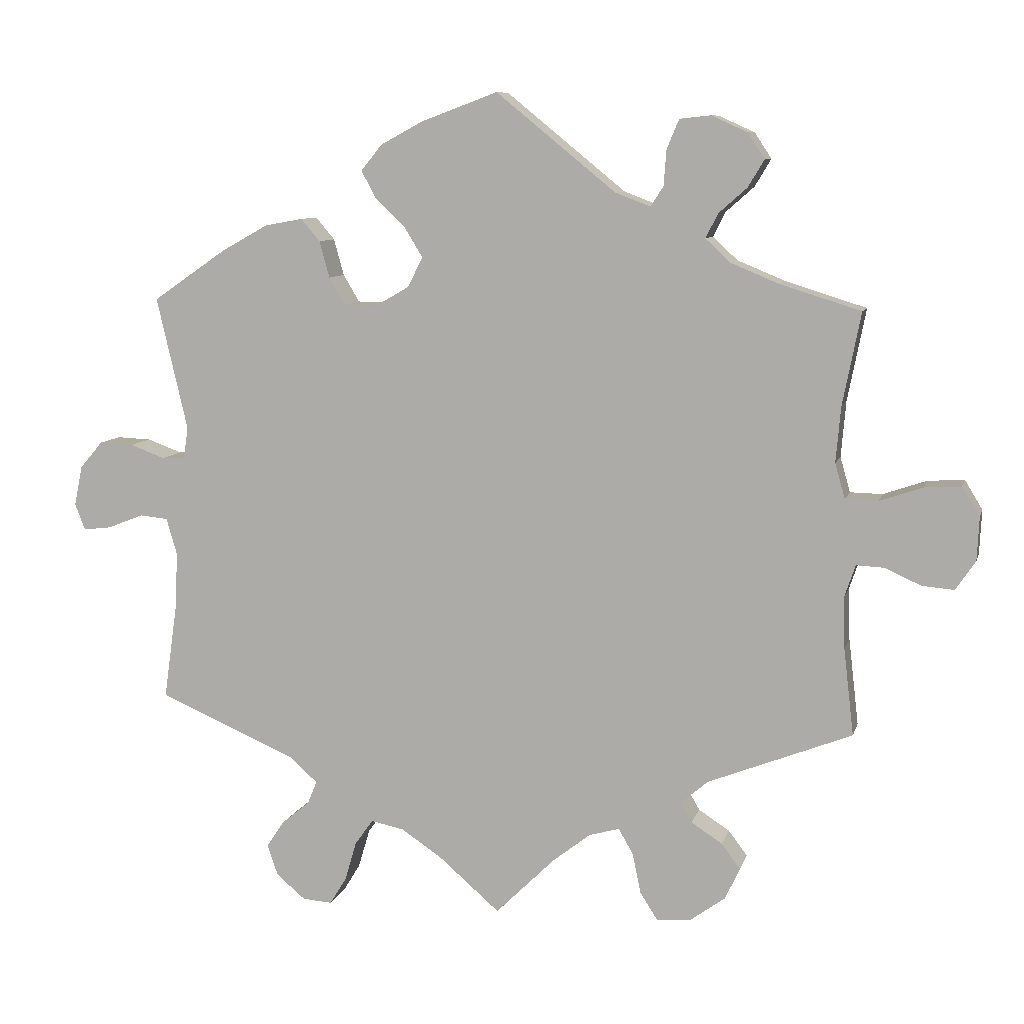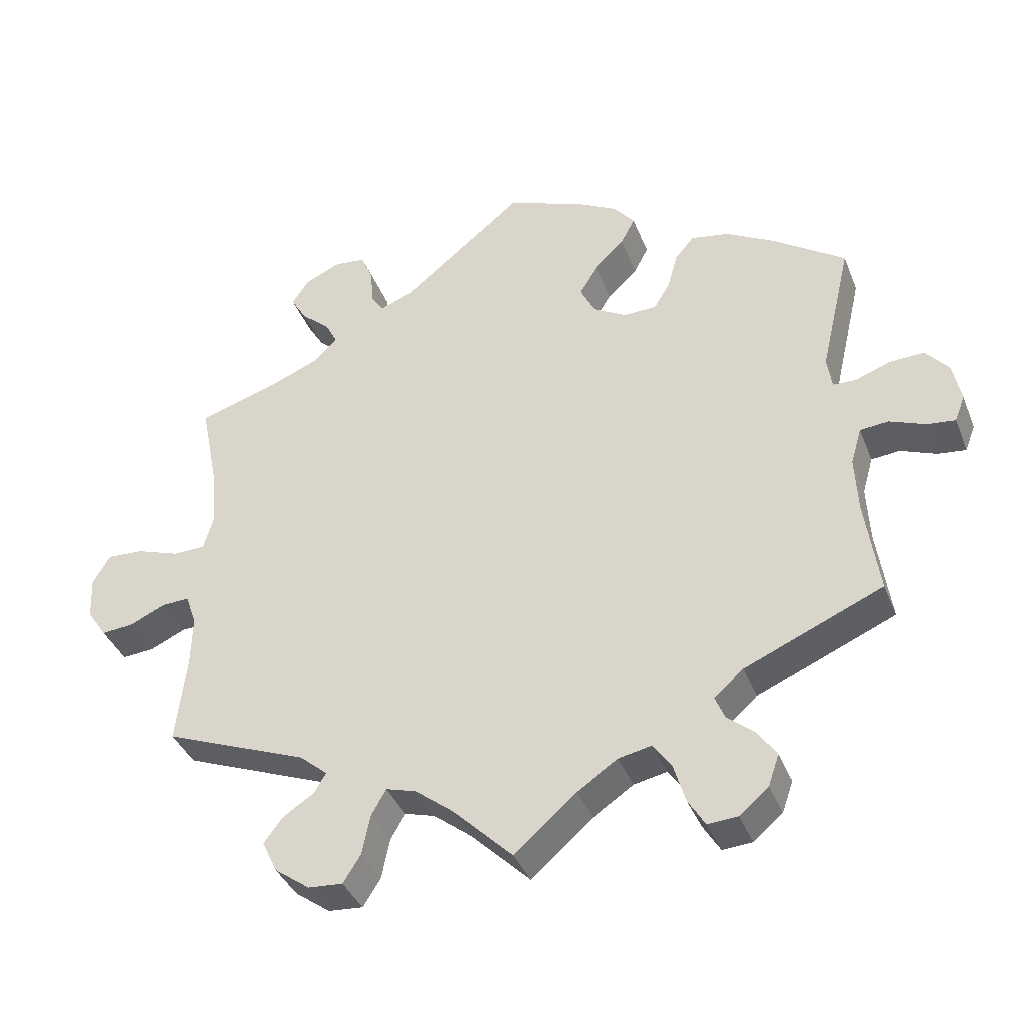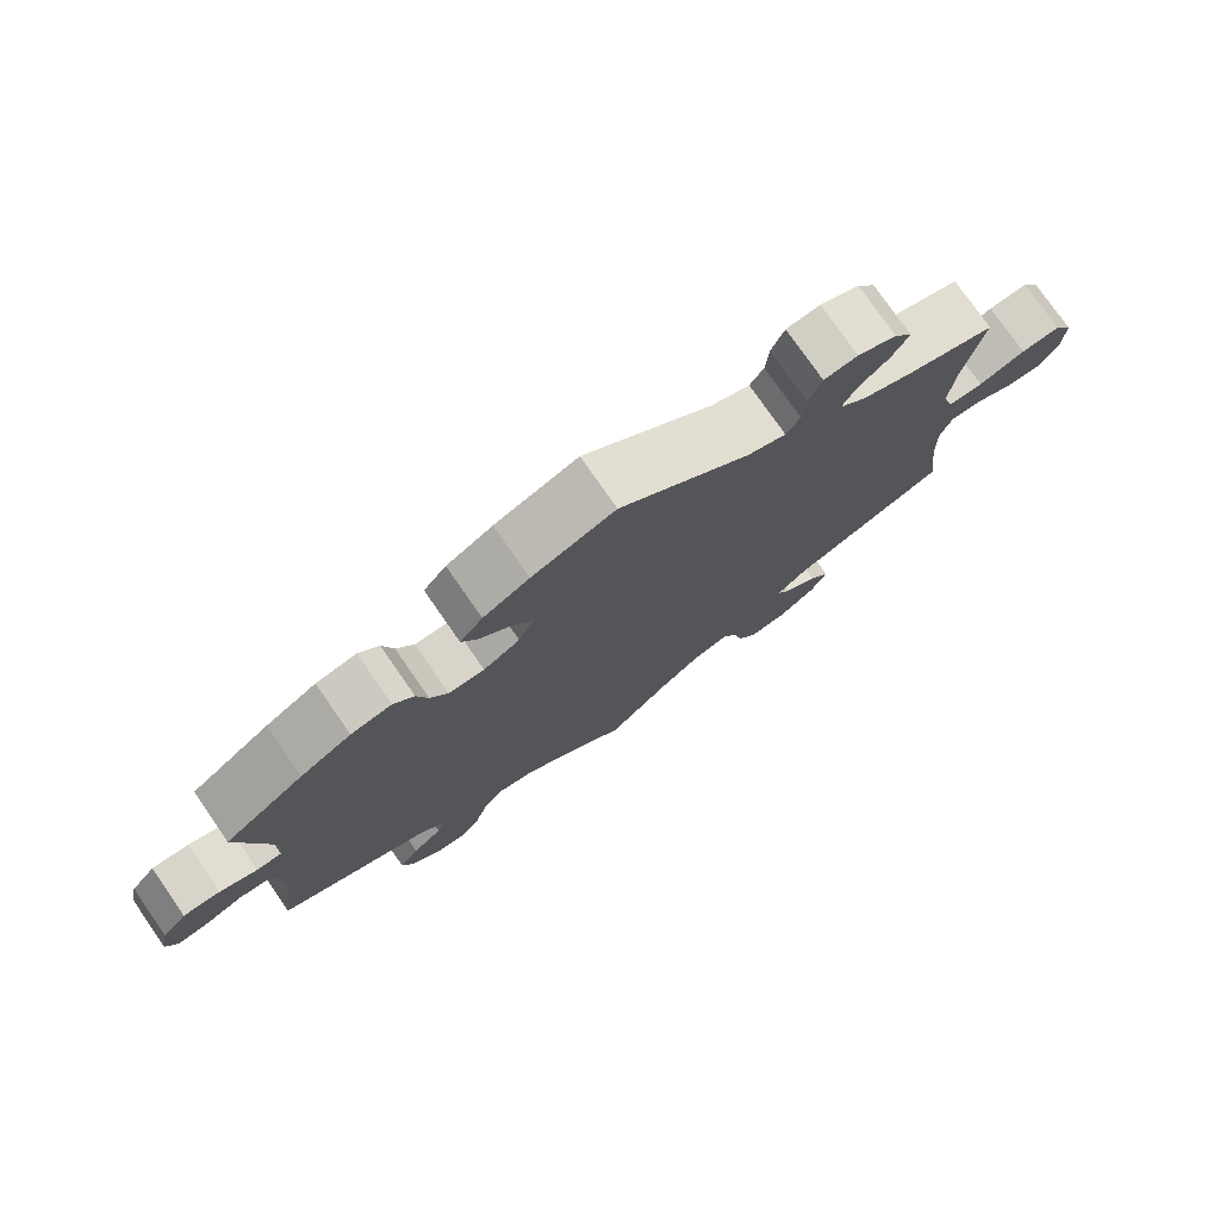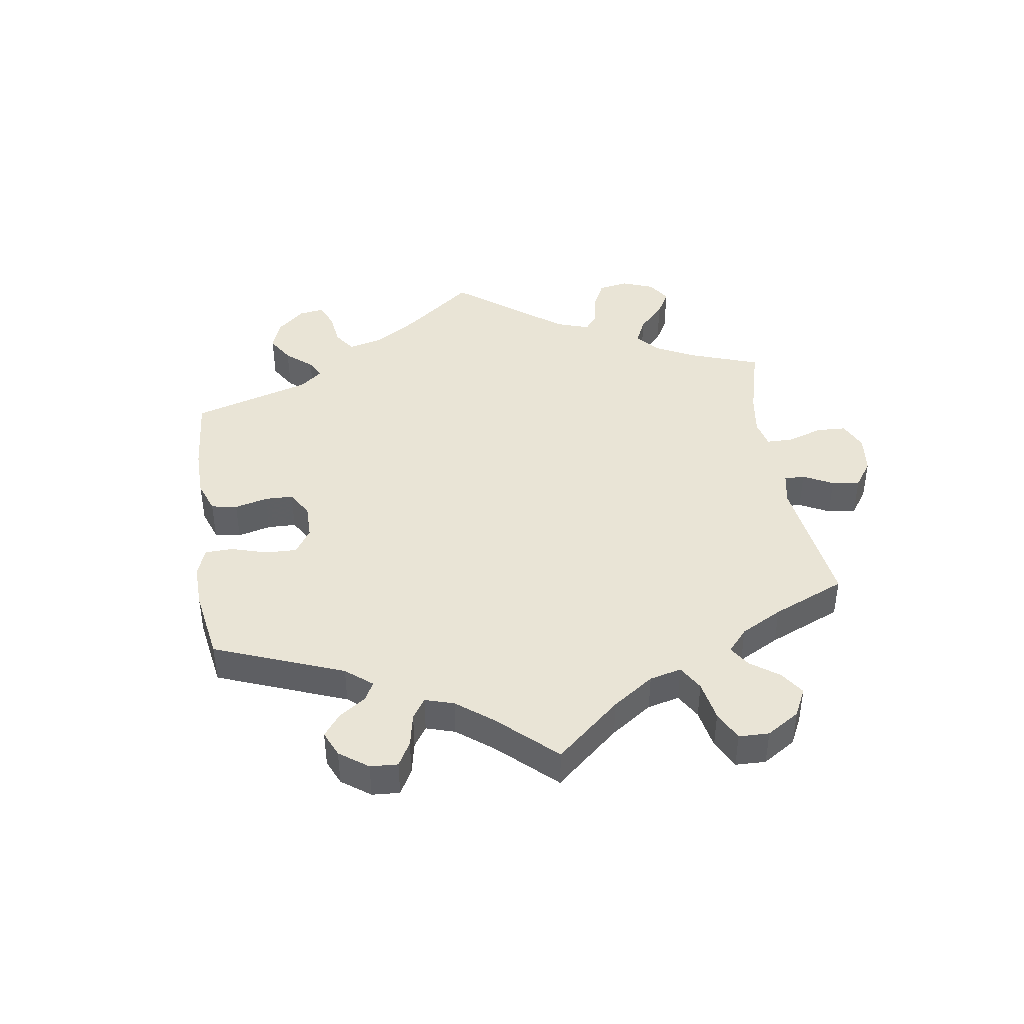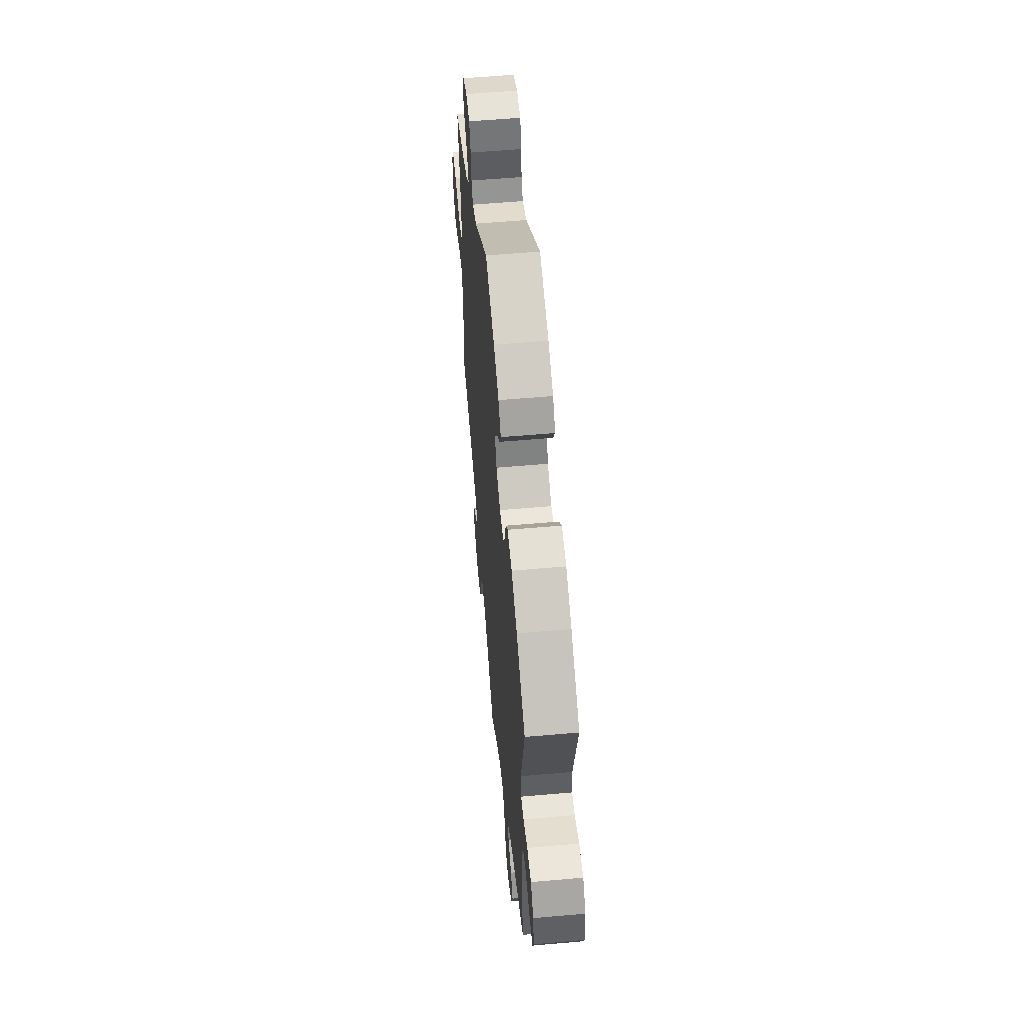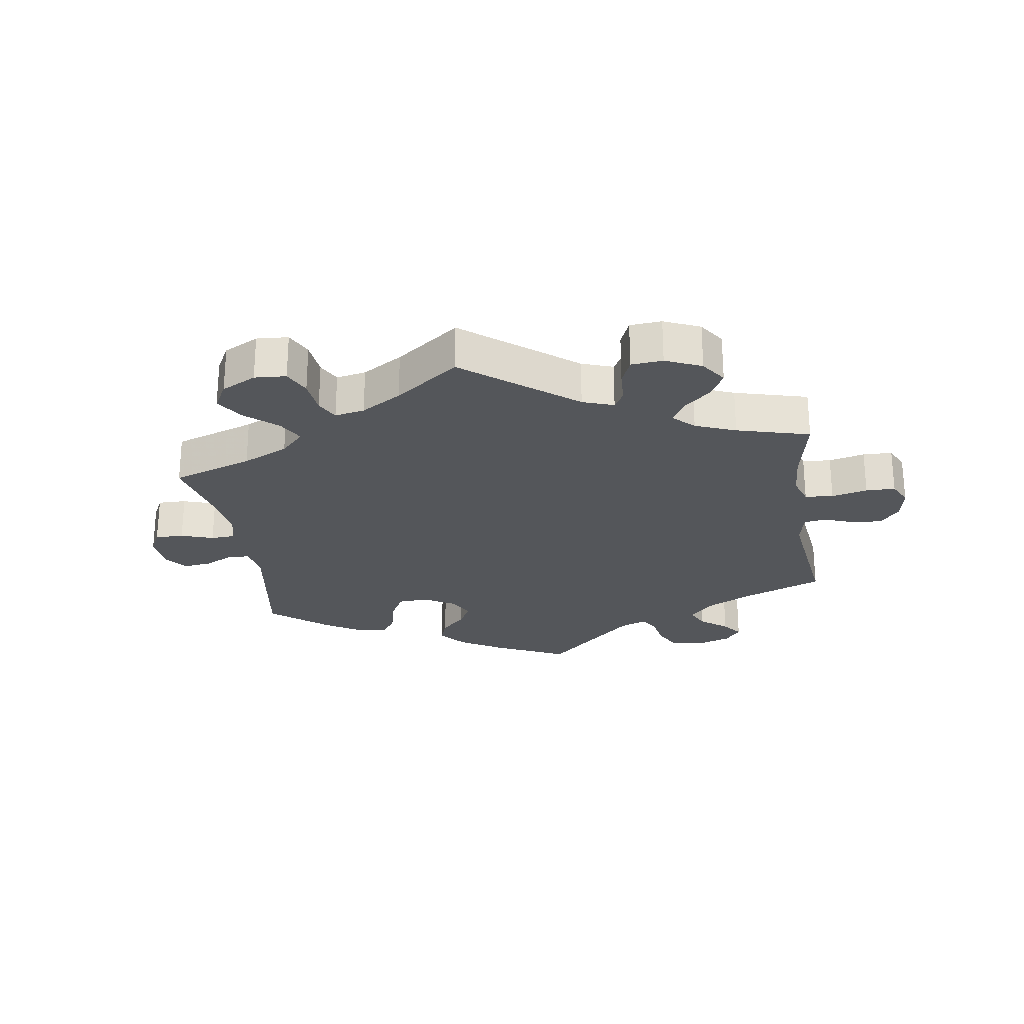
<metadata>
{"format":"obj","ext":"obj","renderer":"f3d","projection":"perspective","resolution":1024,"background":"white","views":[{"elev":8.9,"azim":13.9,"up":"+Z"},{"elev":-38.4,"azim":-159.7,"up":"+Z"},{"elev":76.8,"azim":-34.8,"up":"+Z"},{"elev":42.7,"azim":51.7,"up":"+Y"},{"elev":56.4,"azim":-95.3,"up":"+Z"},{"elev":-25.2,"azim":128.7,"up":"+Y"}]}
</metadata>
<code>
v 0.3 0.07 -0.61
v -0.186 0.07 0.306
v -0.532 0.07 0.065
v -0.498 0.07 0.066
v -0.345 0.07 -0.503
v 0.566 0.07 0.038
v 0.678 0.07 -0.087
v -0.259 0.07 0.347
v 0.328 0.07 0.447
v -0.113 0.07 0.578
v -0.274 0.07 0.401
v 0.537 0.07 0.31
v -0.428 0.07 0.385
v 0.577 0.07 -0.059
v -0.151 0.07 -0.501
v 0.537 0.07 -0.31
v -0.681 0.07 -0.013
v 0.536 0.07 -0.057
v 0.27 0.07 0.581
v -0.114 0.07 0.379
v 0.503 0.07 0.091
v -0.571 0.07 -0.026
v 0.144 0.07 -0.489
v 0.283 0.07 -0.429
v -0.227 0.07 -0.529
v -0.091 0.07 -0.541
v -0.313 0.07 -0.625
v 0.248 0.07 0.485
v 0.518 0.07 0.039
v 0.684 0.07 0.063
v 0 0.07 -0.62
v -0.624 0.07 -0.047
v -0.513 0.07 -0.085
v -0.302 0.07 0.434
v -0.2 0.07 -0.491
v -0.517 0.07 -0.169
v -0.666 0.07 -0.052
v -0.176 0.07 0.544
v 0.352 0.07 -0.572
v -0.372 0.07 -0.543
v 0.394 0.07 0.524
v 0.346 0.07 0.377
v 0.177 0.07 0.476
v -0.186 0.07 0.466
v -0.537 0.07 -0.31
v -0.269 0.07 -0.628
v -0.207 0.07 0.506
v 0.229 0.07 0.456
v 0.51 0.07 0.173
v 0.374 0.07 -0.525
v 0.369 0.07 0.562
v 0.37 0.07 0.484
v -0.529 0.07 -0.03
v -0.584 0.07 0.084
v -0.136 0.07 0.335
v -0.491 0.07 0.113
v 0.31 0.07 0.411
v -0.358 0.07 0.424
v 0.52 0.07 -0.104
v -0.304 0.07 -0.469
v 0.416 0.07 0.348
v 0.63 0.07 -0.083
v 0.71 0.07 0.02
v 0.088 0.07 -0.533
v 0.211 0.07 -0.514
v -0.141 0.07 0.423
v -0.29 0.07 -0.435
v 0.707 0.07 -0.044
v 0.189 0.07 -0.476
v -0.244 0.07 -0.587
v 0.316 0.07 0.586
v 0.249 0.07 -0.614
v 0 0.07 0.62
v 0.324 0.07 -0.394
v 0.252 0.07 0.538
v 0.63 0.07 0.06
v -0.333 0.07 -0.397
v 0.223 0.07 -0.573
v 0.522 0.07 -0.181
v 0.3 0.07 -0.458
v -0.356 0.07 -0.589
v 0.346 0.07 -0.488
v -0.635 0.07 0.086
v -0.235 0.07 0.307
v -0.537 0.07 0.31
v -0.669 0.07 0.046
v 0.3 -0 -0.61
v -0.186 -0 0.306
v -0.532 -0 0.065
v -0.498 -0 0.066
v -0.345 -0 -0.503
v 0.566 -0 0.038
v 0.678 -0 -0.087
v -0.259 -0 0.347
v 0.328 -0 0.447
v -0.113 -0 0.578
v -0.274 -0 0.401
v 0.537 -0 0.31
v -0.428 -0 0.385
v 0.577 -0 -0.059
v -0.151 -0 -0.501
v 0.537 -0 -0.31
v -0.681 -0 -0.013
v 0.536 -0 -0.057
v 0.27 -0 0.581
v -0.114 -0 0.379
v 0.503 -0 0.091
v -0.571 -0 -0.026
v 0.144 -0 -0.489
v 0.283 -0 -0.429
v -0.227 -0 -0.529
v -0.091 -0 -0.541
v -0.313 -0 -0.625
v 0.248 -0 0.485
v 0.518 -0 0.039
v 0.684 -0 0.063
v 0 -0 -0.62
v -0.624 -0 -0.047
v -0.513 -0 -0.085
v -0.302 -0 0.434
v -0.2 -0 -0.491
v -0.517 -0 -0.169
v -0.666 -0 -0.052
v -0.176 -0 0.544
v 0.352 -0 -0.572
v -0.372 -0 -0.543
v 0.394 -0 0.524
v 0.346 -0 0.377
v 0.177 -0 0.476
v -0.186 -0 0.466
v -0.537 -0 -0.31
v -0.269 -0 -0.628
v -0.207 -0 0.506
v 0.229 -0 0.456
v 0.51 -0 0.173
v 0.374 -0 -0.525
v 0.369 -0 0.562
v 0.37 -0 0.484
v -0.529 -0 -0.03
v -0.584 -0 0.084
v -0.136 -0 0.335
v -0.491 -0 0.113
v 0.31 -0 0.411
v -0.358 -0 0.424
v 0.52 -0 -0.104
v -0.304 -0 -0.469
v 0.416 -0 0.348
v 0.63 -0 -0.083
v 0.71 -0 0.02
v 0.088 -0 -0.533
v 0.211 -0 -0.514
v -0.141 -0 0.423
v -0.29 -0 -0.435
v 0.707 -0 -0.044
v 0.189 -0 -0.476
v -0.244 -0 -0.587
v 0.316 -0 0.586
v 0.249 -0 -0.614
v 0 -0 0.62
v 0.324 -0 -0.394
v 0.252 -0 0.538
v 0.63 -0 0.06
v -0.333 -0 -0.397
v 0.223 -0 -0.573
v 0.522 -0 -0.181
v 0.3 -0 -0.458
v -0.356 -0 -0.589
v 0.346 -0 -0.488
v -0.635 -0 0.086
v -0.235 -0 0.307
v -0.537 -0 0.31
v -0.669 -0 0.046
f 64 31 26
f 23 64 26 15
f 69 23 15 35
f 1 72 78 65
f 1 65 69
f 39 1 69
f 80 82 50 39
f 24 80 39 69
f 74 24 69 35
f 79 16 74 35
f 68 7 62 14
f 68 14 18
f 63 68 18
f 6 76 30 63
f 29 6 63 18
f 21 29 18 59
f 61 12 49
f 42 61 49 21
f 57 42 21 59
f 51 41 52 9
f 51 9 57
f 71 51 57
f 28 75 19 71
f 48 28 71 57
f 43 48 57 59
f 66 44 47 38
f 20 66 38 10
f 58 34 11 8
f 58 8 84
f 56 85 13 58
f 4 56 58 84
f 86 83 54 3
f 86 3 4
f 17 86 4
f 22 32 37 17
f 53 22 17 4
f 33 53 4 84
f 77 45 36
f 67 77 36 33
f 81 40 5 60
f 46 27 81 60
f 25 70 46 60
f 35 25 60 67
f 20 10 73 43
f 55 20 43 59
f 2 55 59 79
f 33 84 2 79
f 35 67 33 79
f 112 117 150
f 101 112 150 109
f 121 101 109 155
f 151 164 158 87
f 155 151 87
f 155 87 125
f 125 136 168 166
f 155 125 166 110
f 121 155 110 160
f 121 160 102 165
f 100 148 93 154
f 104 100 154
f 104 154 149
f 149 116 162 92
f 104 149 92 115
f 145 104 115 107
f 135 98 147
f 107 135 147 128
f 145 107 128 143
f 95 138 127 137
f 143 95 137
f 143 137 157
f 157 105 161 114
f 143 157 114 134
f 145 143 134 129
f 124 133 130 152
f 96 124 152 106
f 94 97 120 144
f 170 94 144
f 144 99 171 142
f 170 144 142 90
f 89 140 169 172
f 90 89 172
f 90 172 103
f 103 123 118 108
f 90 103 108 139
f 170 90 139 119
f 122 131 163
f 119 122 163 153
f 146 91 126 167
f 146 167 113 132
f 146 132 156 111
f 153 146 111 121
f 129 159 96 106
f 145 129 106 141
f 165 145 141 88
f 165 88 170 119
f 165 119 153 121
f 26 112 101 15
f 15 101 121 35
f 35 121 111 25
f 25 111 156 70
f 70 156 132 46
f 46 132 113 27
f 27 113 167 81
f 81 167 126 40
f 40 126 91 5
f 5 91 146 60
f 60 146 153 67
f 67 153 163 77
f 77 163 131 45
f 45 131 122 36
f 36 122 119 33
f 33 119 139 53
f 53 139 108 22
f 22 108 118 32
f 32 118 123 37
f 37 123 103 17
f 17 103 172 86
f 86 172 169 83
f 83 169 140 54
f 54 140 89 3
f 3 89 90 4
f 4 90 142 56
f 56 142 171 85
f 85 171 99 13
f 13 99 144 58
f 58 144 120 34
f 34 120 97 11
f 11 97 94 8
f 8 94 170 84
f 84 170 88 2
f 2 88 141 55
f 55 141 106 20
f 20 106 152 66
f 66 152 130 44
f 44 130 133 47
f 47 133 124 38
f 38 124 96 10
f 10 96 159 73
f 73 159 129 43
f 43 129 134 48
f 48 134 114 28
f 28 114 161 75
f 75 161 105 19
f 19 105 157 71
f 71 157 137 51
f 51 137 127 41
f 41 127 138 52
f 52 138 95 9
f 9 95 143 57
f 57 143 128 42
f 42 128 147 61
f 61 147 98 12
f 12 98 135 49
f 49 135 107 21
f 21 107 115 29
f 29 115 92 6
f 6 92 162 76
f 76 162 116 30
f 30 116 149 63
f 63 149 154 68
f 68 154 93 7
f 7 93 148 62
f 62 148 100 14
f 14 100 104 18
f 18 104 145 59
f 59 145 165 79
f 79 165 102 16
f 16 102 160 74
f 74 160 110 24
f 24 110 166 80
f 80 166 168 82
f 82 168 136 50
f 50 136 125 39
f 39 125 87 1
f 1 87 158 72
f 72 158 164 78
f 78 164 151 65
f 65 151 155 69
f 69 155 109 23
f 23 109 150 64
f 64 150 117 31
f 31 117 112 26

</code>
